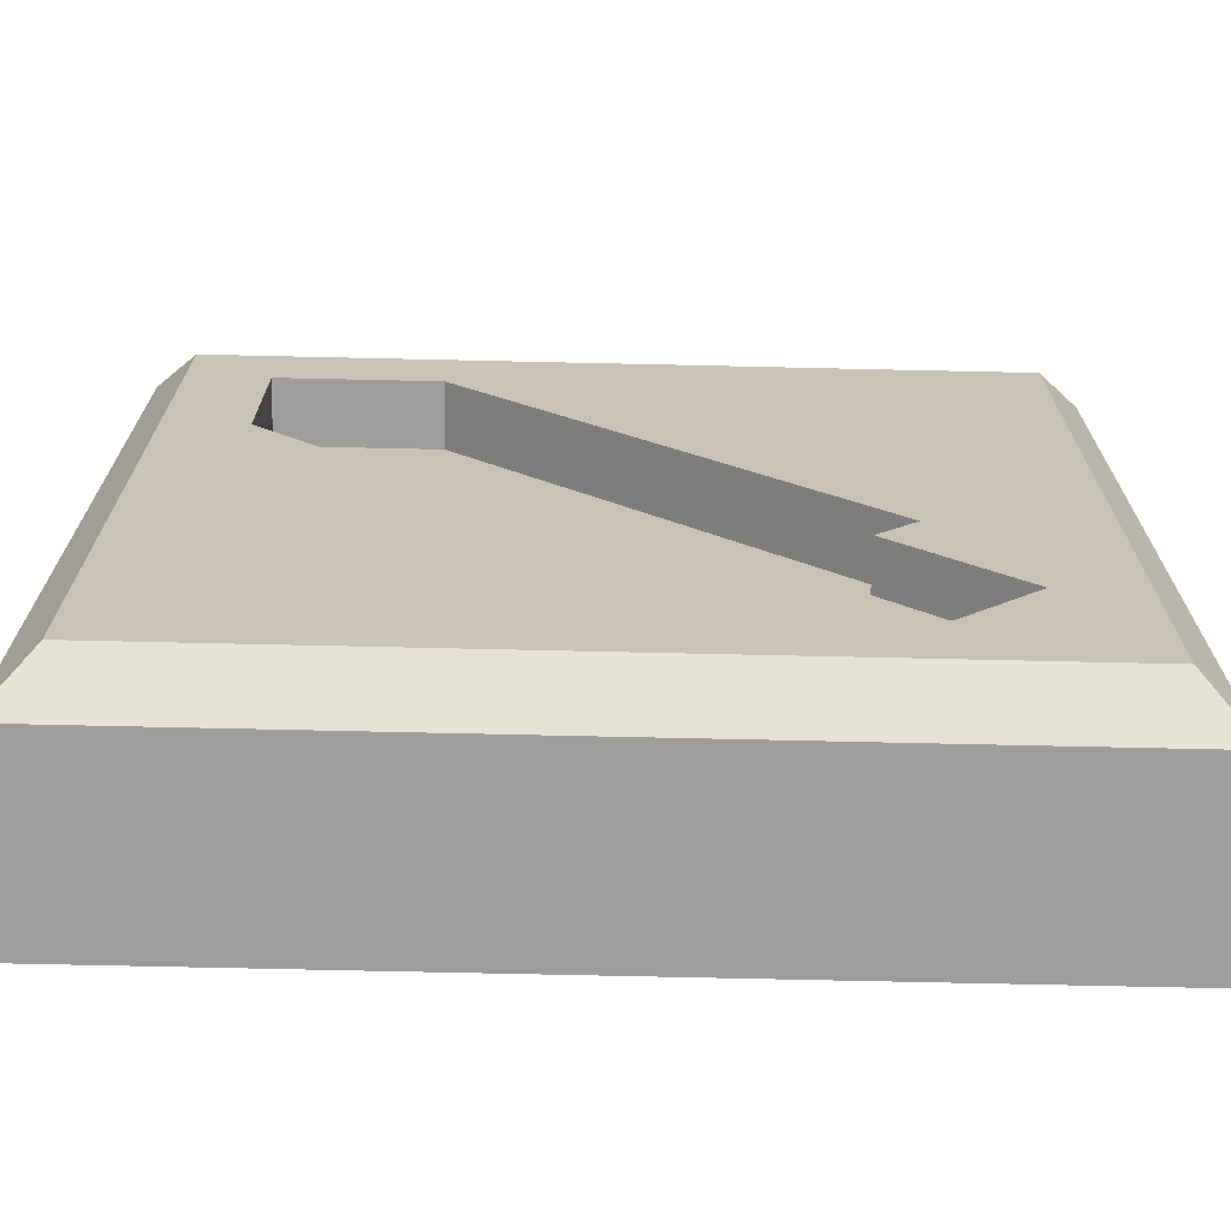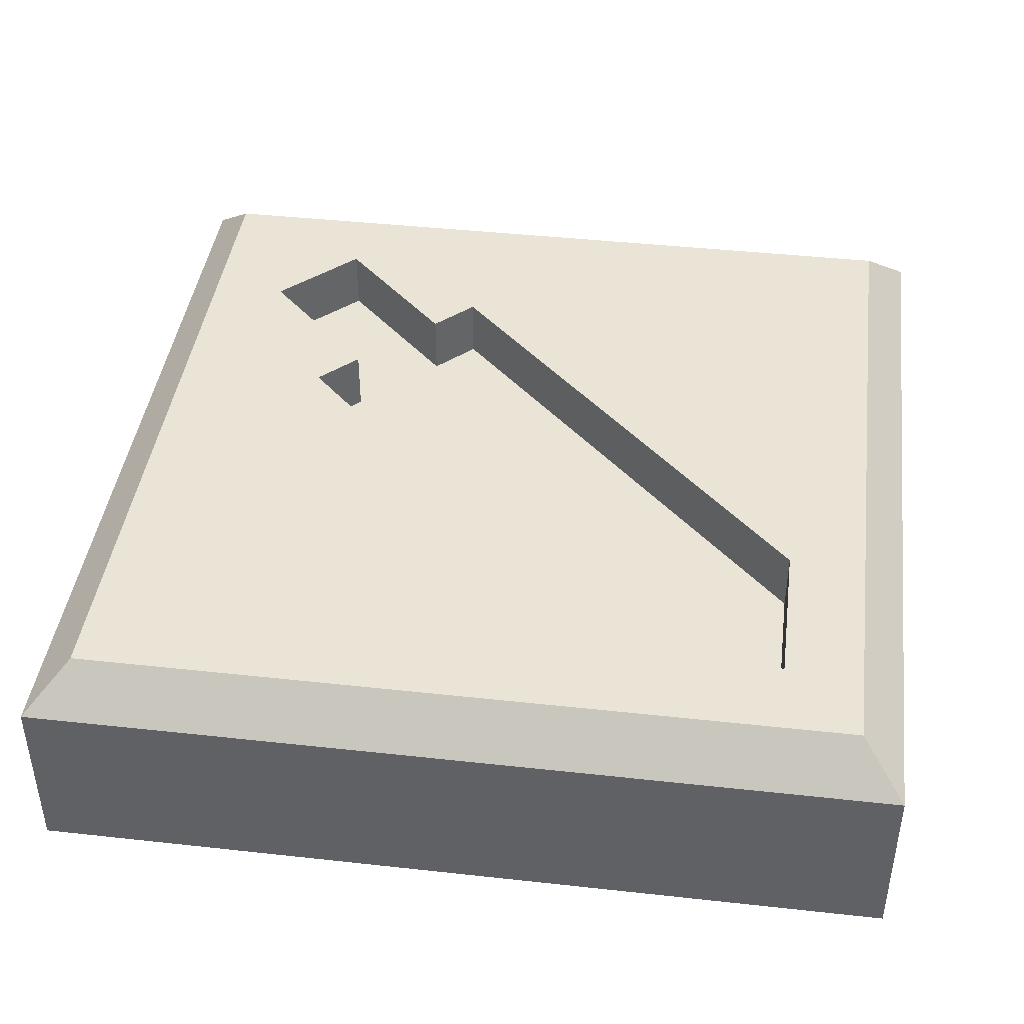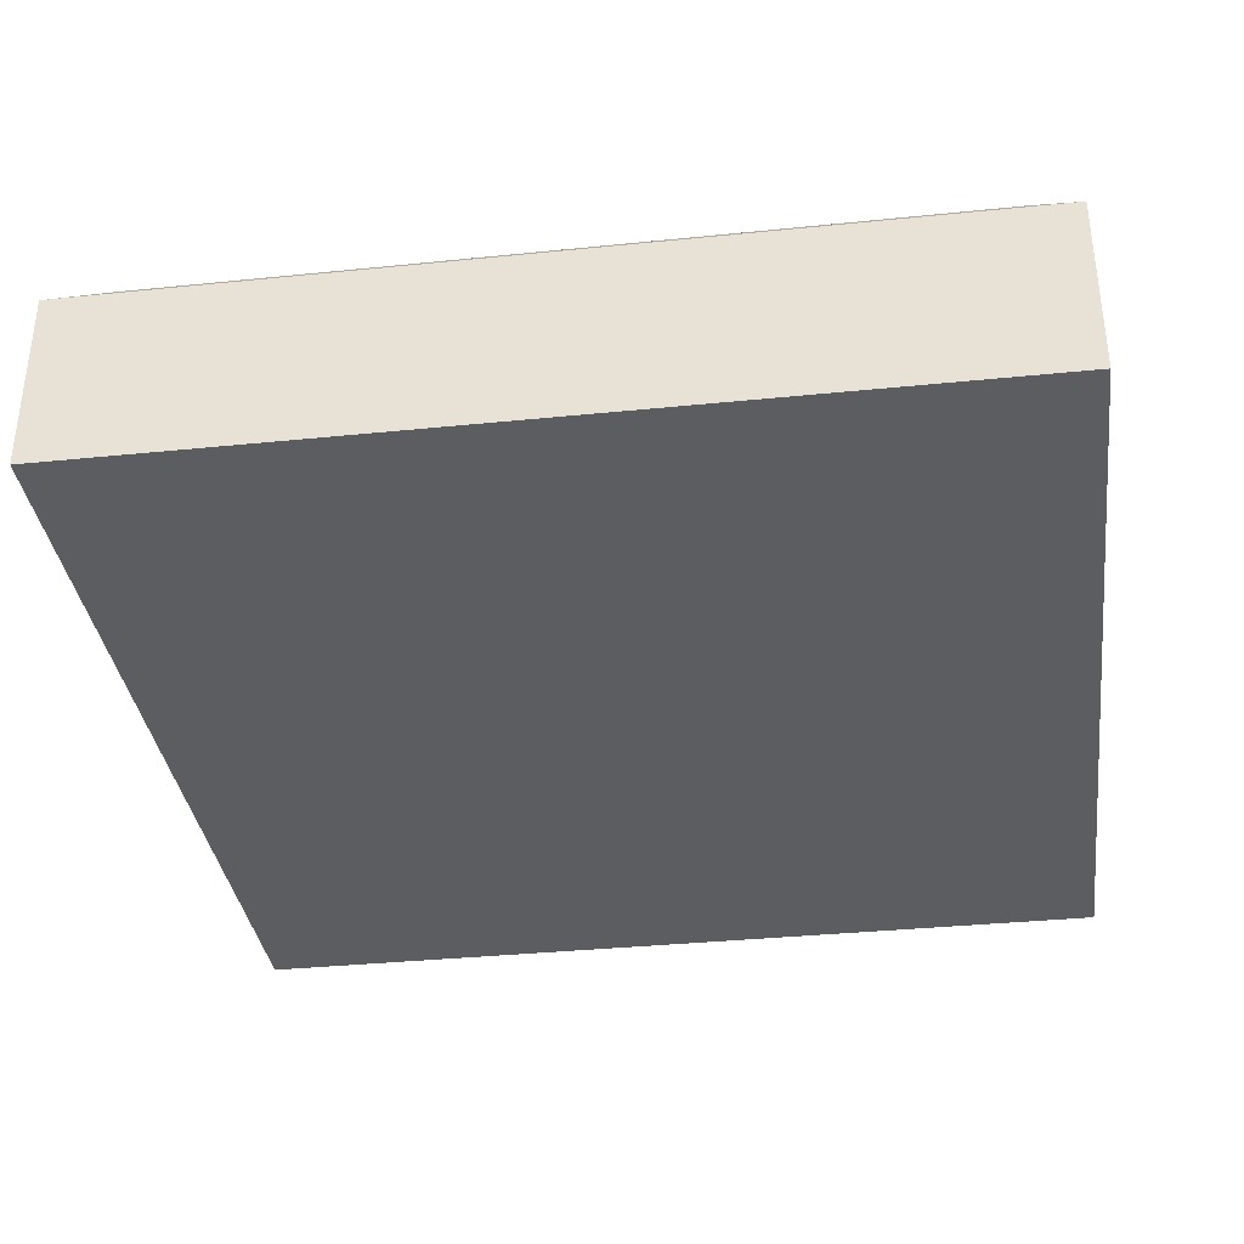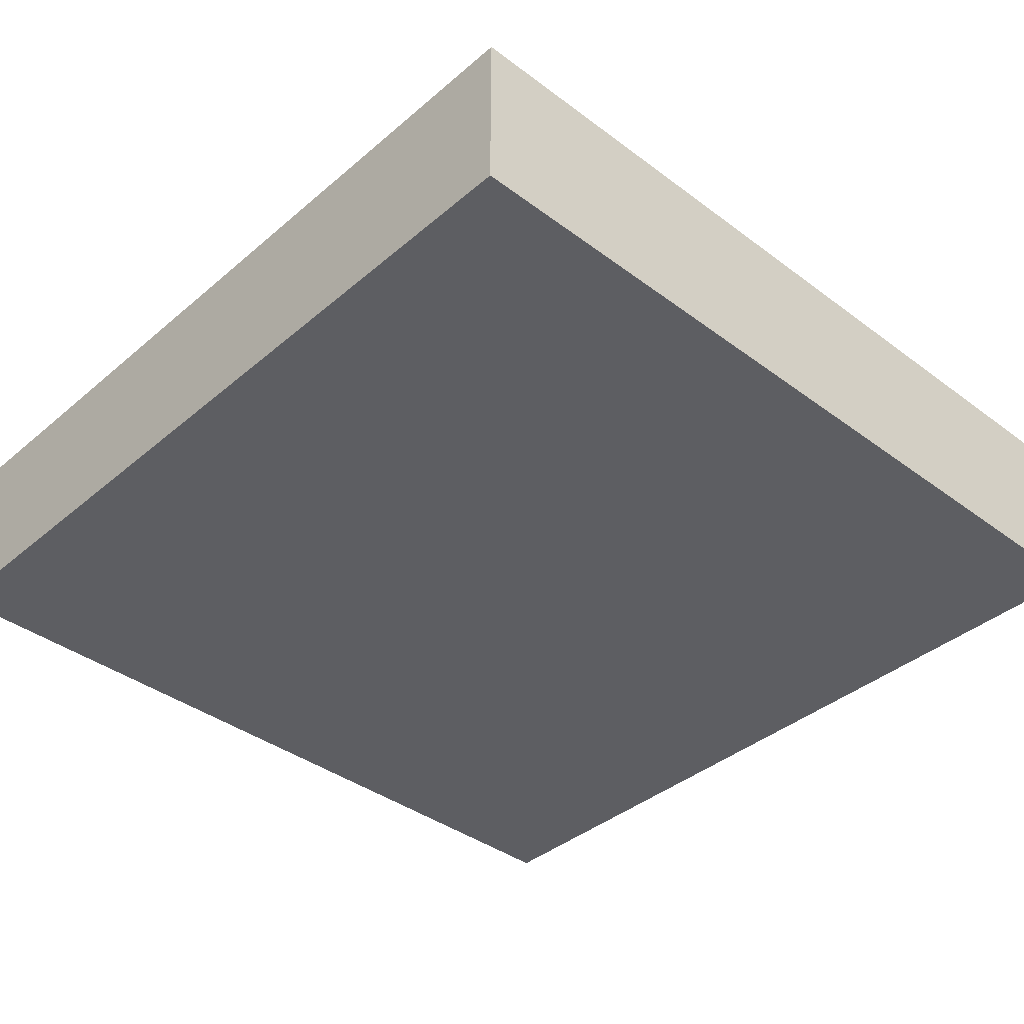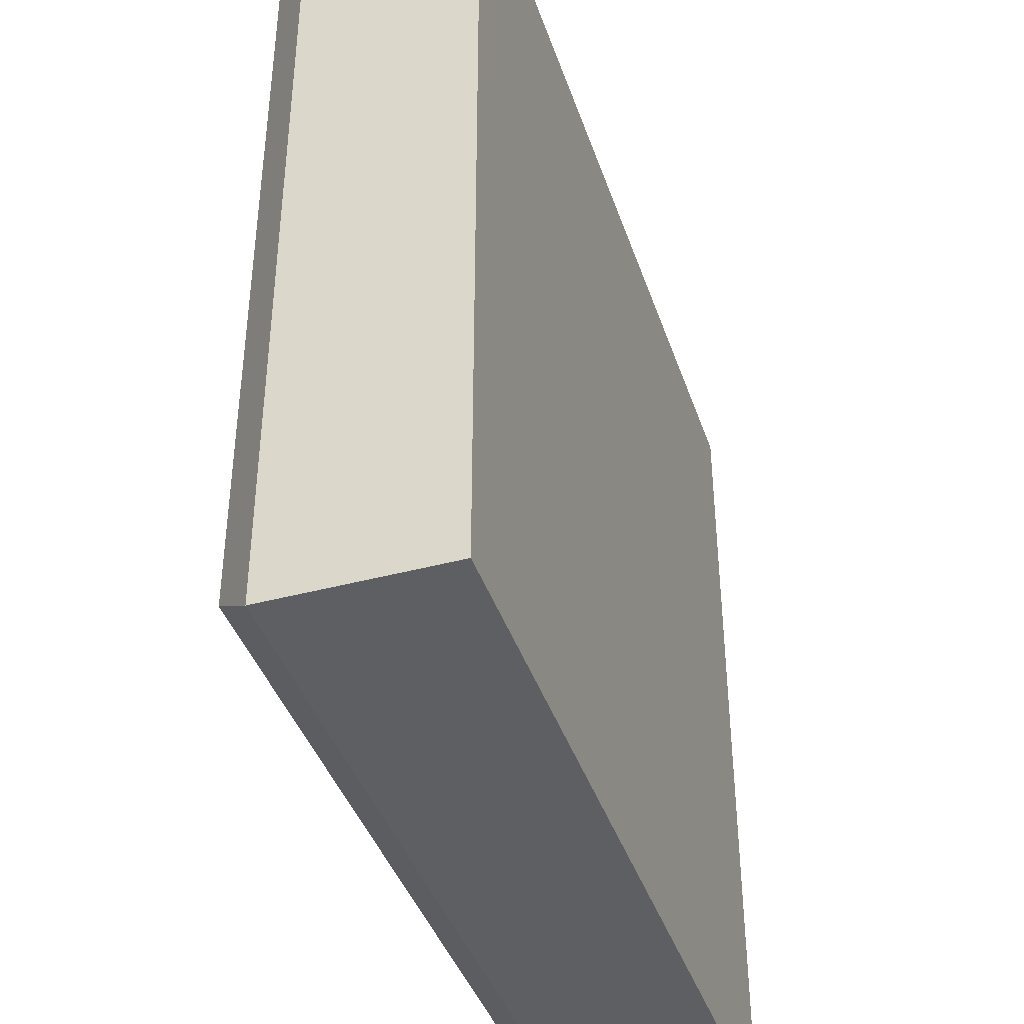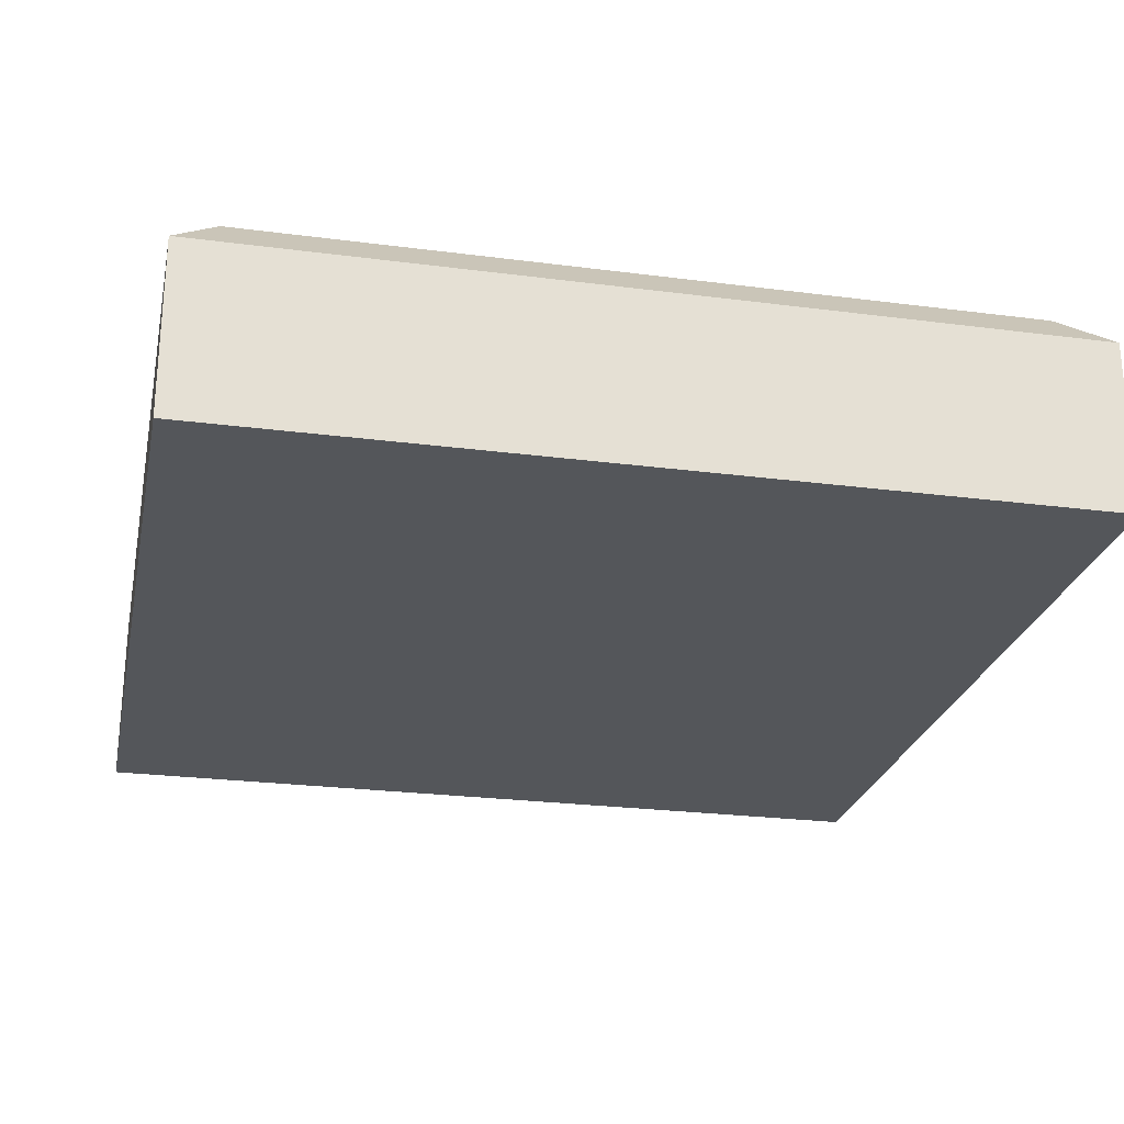
<metadata>
{"format":"obj","ext":"obj","renderer":"f3d","projection":"perspective","resolution":1024,"background":"white","views":[{"elev":-70.7,"azim":178.7,"up":"+Z"},{"elev":42.4,"azim":7.5,"up":"+Y"},{"elev":-35.4,"azim":-82.3,"up":"+Y"},{"elev":-38.7,"azim":136.8,"up":"+Y"},{"elev":-41.1,"azim":-71.9,"up":"+Z"},{"elev":-25.1,"azim":78.1,"up":"+Y"}]}
</metadata>
<code>
g default
v -2.86 -0.7326 2.852
v 2.899 -0.7326 2.852
v -2.86 -0.7326 -2.907
v 2.899 -0.7326 -2.907
v -2.86 0.4396 2.852
v -2.567 0.7326 2.559
v 2.606 0.7326 2.559
v 2.899 0.4396 2.852
v -2.567 0.7326 -2.614
v -2.86 0.4396 -2.907
v 2.606 0.7326 -2.614
v 2.899 0.4396 -2.907
v 0.01964 -0.7326 2.852
v 0.01964 -0.7326 -2.907
v 0.01964 0.4396 -2.907
v 0.01964 0.7326 -2.614
v 0.01964 0.7326 2.559
v 0.01964 0.4396 2.852
v 2.089 0.7326 2.559
v 2.089 0.7326 -2.614
v 2.323 0.4396 -2.907
v 2.323 -0.7326 -2.907
v 2.323 -0.7326 2.852
v 2.323 0.4396 2.852
v -2.284 -0.7326 2.852
v -2.284 -0.7326 -2.907
v -2.284 0.4396 -2.907
v -2.05 0.7326 -2.614
v -2.05 0.7326 2.559
v -2.284 0.4396 2.852
v -2.86 -0.7326 -0.0276
v -2.284 -0.7326 -0.0276
v 0.01964 -0.7326 -0.0276
v 2.323 -0.7326 -0.0276
v 2.899 -0.7326 -0.0276
v 2.899 0.4396 -0.0276
v 2.606 0.7326 -0.0276
v 2.089 0.7326 -0.0276
v -2.05 0.7326 -0.0276
v -2.567 0.7326 -0.0276
v -2.86 0.4396 -0.0276
v -2.567 0.7326 2.042
v -2.05 0.7326 2.042
v 0.01964 0.7326 2.042
v 2.089 0.7326 2.042
v 2.606 0.7326 2.042
v 2.899 0.4396 2.276
v 2.899 -0.7326 2.276
v 2.323 -0.7326 2.276
v 0.01964 -0.7326 2.276
v -2.284 -0.7326 2.276
v -2.86 -0.7326 2.276
v -2.86 0.4396 2.276
v -2.86 -0.7326 -2.331
v -2.284 -0.7326 -2.331
v 0.01964 -0.7326 -2.331
v 2.323 -0.7326 -2.331
v 2.899 -0.7326 -2.331
v 2.899 0.4396 -2.331
v 2.606 0.7326 -2.097
v 2.089 0.7326 -2.097
v 0.01964 0.7326 -2.097
v -2.05 0.7326 -2.097
v -2.567 0.7326 -2.097
v -2.86 0.4396 -2.331
v 2.089 0.7326 1.007
v 1.054 0.7326 -0.0276
v 0.01964 0.7326 -1.062
v -1.015 0.7326 -2.097
v 1.054 0.7326 2.042
v 0.01964 0.7326 1.007
v -1.015 0.7326 -0.0276
v -2.05 0.7326 -1.062
v -1.532 0.7326 -0.5449
v -0.4977 0.7326 -1.58
v -0.7564 0.7326 -1.321
v -1.532 0.7326 -2.097
v -1.274 0.7326 -0.8036
v -2.05 0.7326 -1.58
v -1.791 0.7326 -1.838
v 1.054 0.3101 -0.0276
v 0.01964 0.3101 -1.062
v 0.01964 0.3101 -0.5449
v 0.01964 0.3101 -0.0276
v 2.089 0.3101 1.007
v 2.089 0.3101 2.042
v 0.01964 0.3101 1.007
v 1.054 0.3101 2.042
v -0.4977 0.3101 -0.0276
v -1.015 0.3101 -0.0276
v -1.274 0.3101 -0.8036
v -1.532 0.3101 -0.5449
v -0.7564 0.3101 -1.321
v -1.015 0.3101 -1.062
v -0.4977 0.3101 -1.58
v -2.05 0.3101 -1.58
v -1.791 0.3101 -1.838
v -1.532 0.3101 -2.097
g Sword_Mold
f 49 50 33 34
f 53 42 40 41
f 17 18 24 19
f 46 47 36 37
f 15 16 20 21
f 18 13 23 24
f 70 71 44
f 14 15 21 22
f 47 48 35 36
f 41 31 52 53
f 50 51 32 33
f 26 27 15 14
f 27 28 16 15
f 71 72 39 43 44
f 29 30 18 17
f 30 25 13 18
f 37 38 66 45 46
f 21 20 11 12
f 22 21 12 4
f 48 49 34 35
f 24 23 2 8
f 19 24 8 7
f 31 32 51 52
f 10 27 26 3
f 10 9 28 27
f 42 43 39 40
f 6 5 30 29
f 1 25 30 5
f 54 55 32 31
f 33 32 55 56
f 34 33 56 57
f 35 34 57 58
f 36 35 58 59
f 37 36 59 60
f 60 61 38 37
f 81 82 83 84
f 72 74 73 39
f 40 39 73 79 63 64
f 41 40 64 65
f 65 54 31 41
f 6 29 43 42
f 44 43 29 17
f 45 70 44 17 19
f 7 45 19
f 7 8 47 46
f 2 48 47 8
f 23 49 48 2
f 13 50 49 23
f 25 51 50 13
f 52 51 25 1
f 53 52 1 5
f 5 6 42 53
f 3 26 55 54
f 56 55 26 14
f 57 56 14 22
f 58 57 22 4
f 59 58 4 12
f 60 59 12 11
f 20 61 60 11
f 16 62 61 20
f 28 63 77 69 62 16
f 64 63 9
f 65 64 9 10
f 3 54 65 10
f 46 45 7
f 85 81 84 86
f 80 77 63
f 9 63 28
f 38 67 66
f 61 62 68 67 38
f 62 69 75 68
f 86 84 87 88
f 84 89 90 87
f 74 78 79 73
f 89 91 92 90
f 83 93 94 84
f 82 95 93 83
f 77 76 75 69
f 84 94 91 89
f 79 80 63
f 96 91 94 97
f 94 93 98 97
f 67 68 82 81
f 66 67 81 85
f 45 66 85 86
f 71 70 88 87
f 70 45 86 88
f 72 71 87 90
f 78 74 92 91
f 74 72 90 92
f 68 75 95 82
f 75 76 93 95
f 79 78 91 96
f 80 79 96 97
f 76 77 98 93
f 77 80 97 98

</code>
